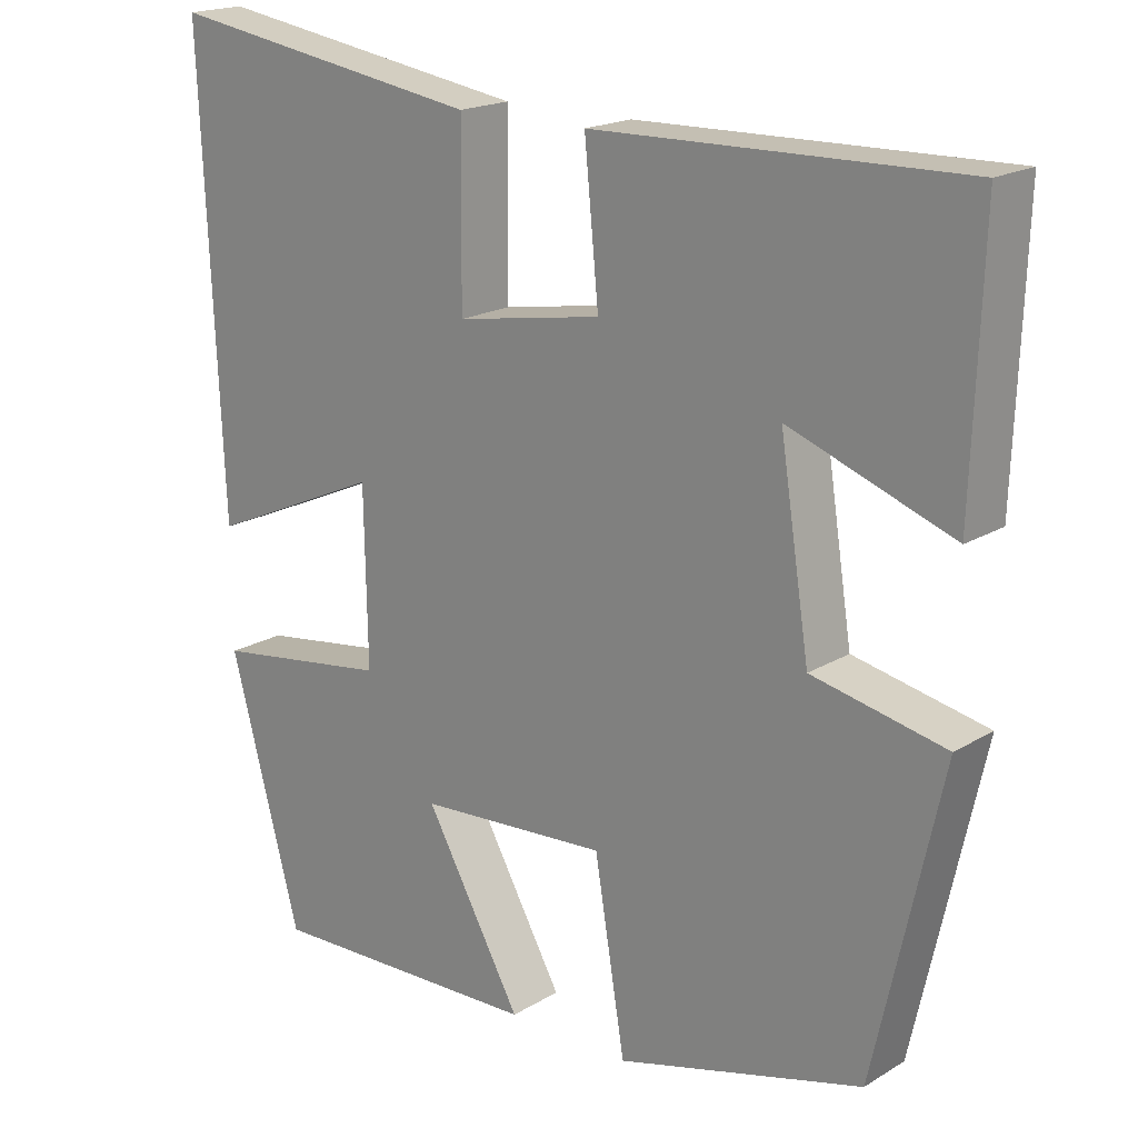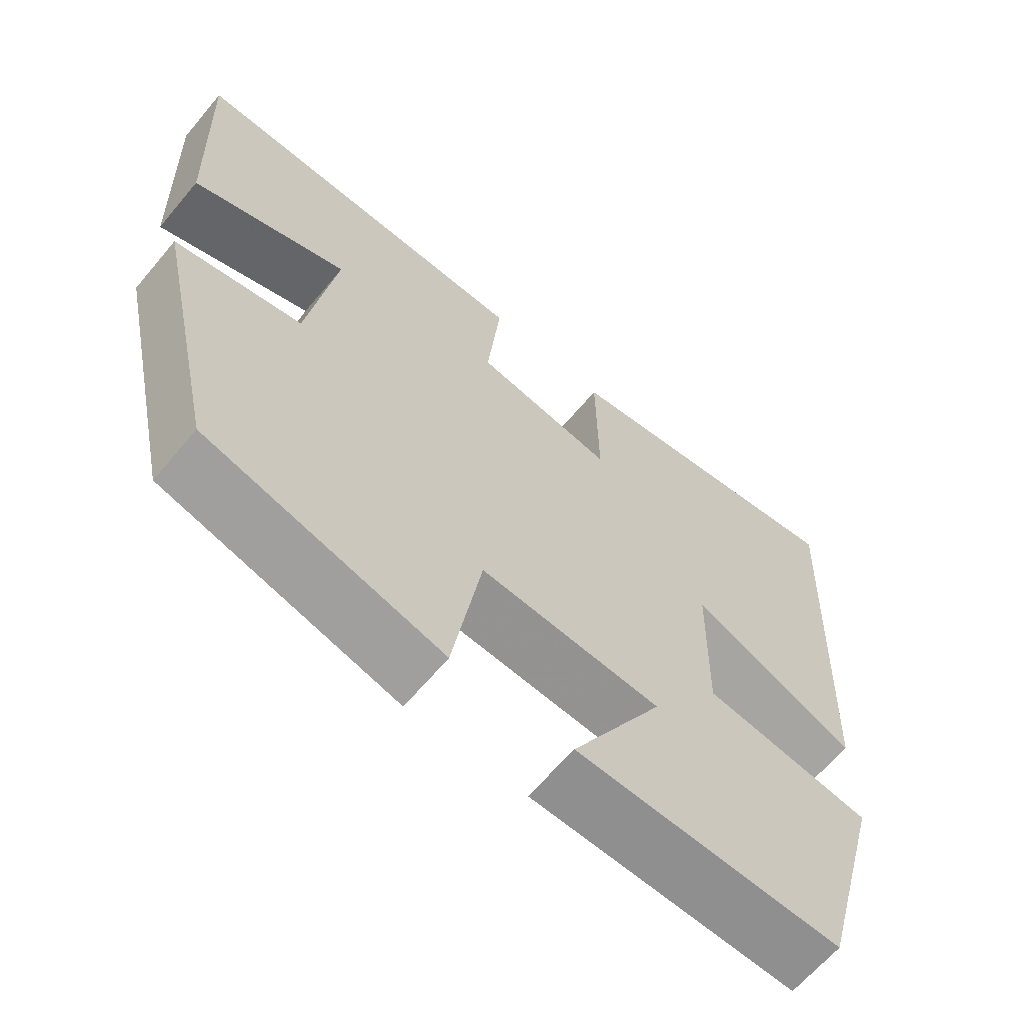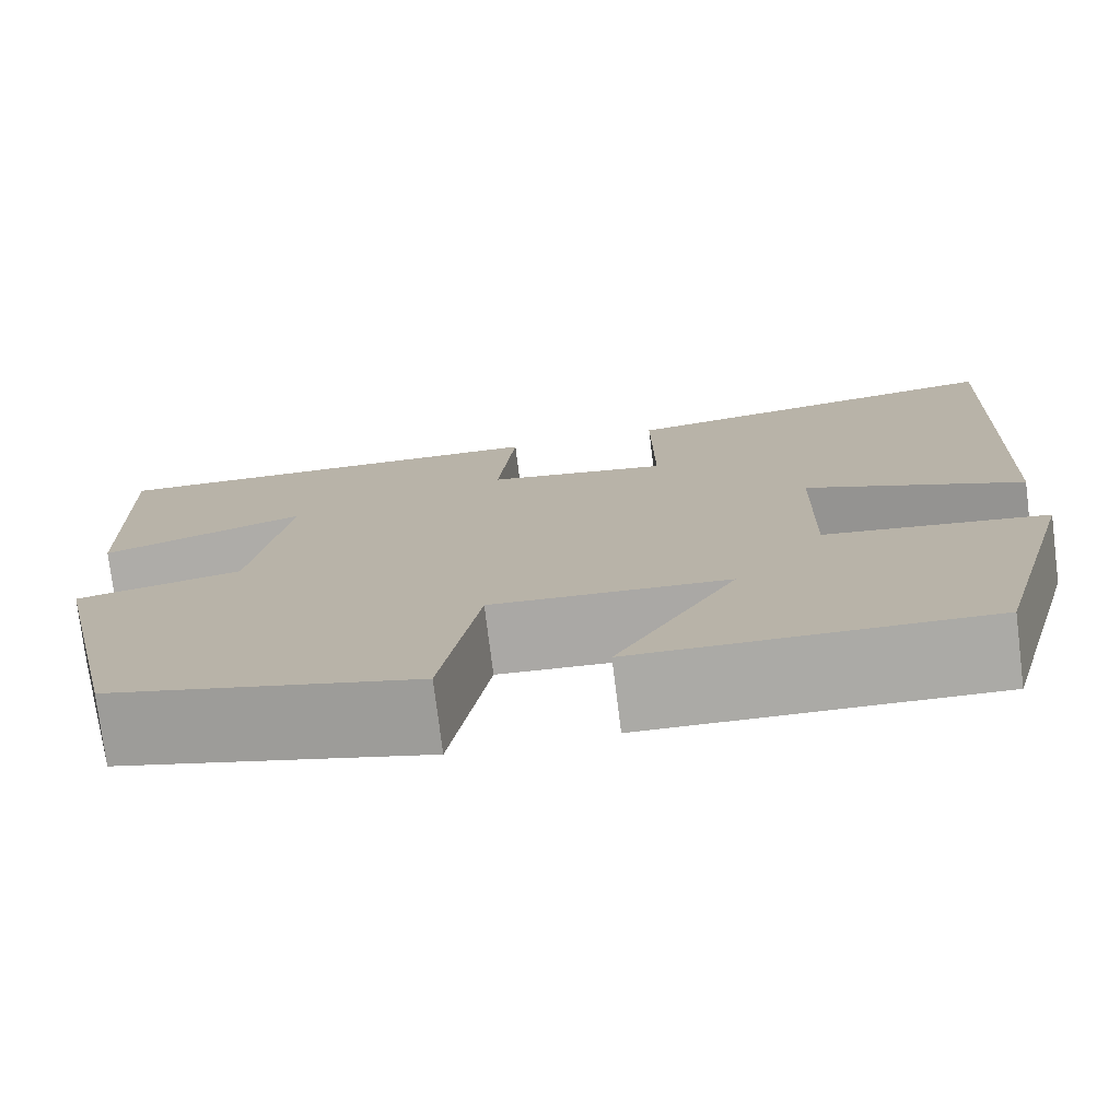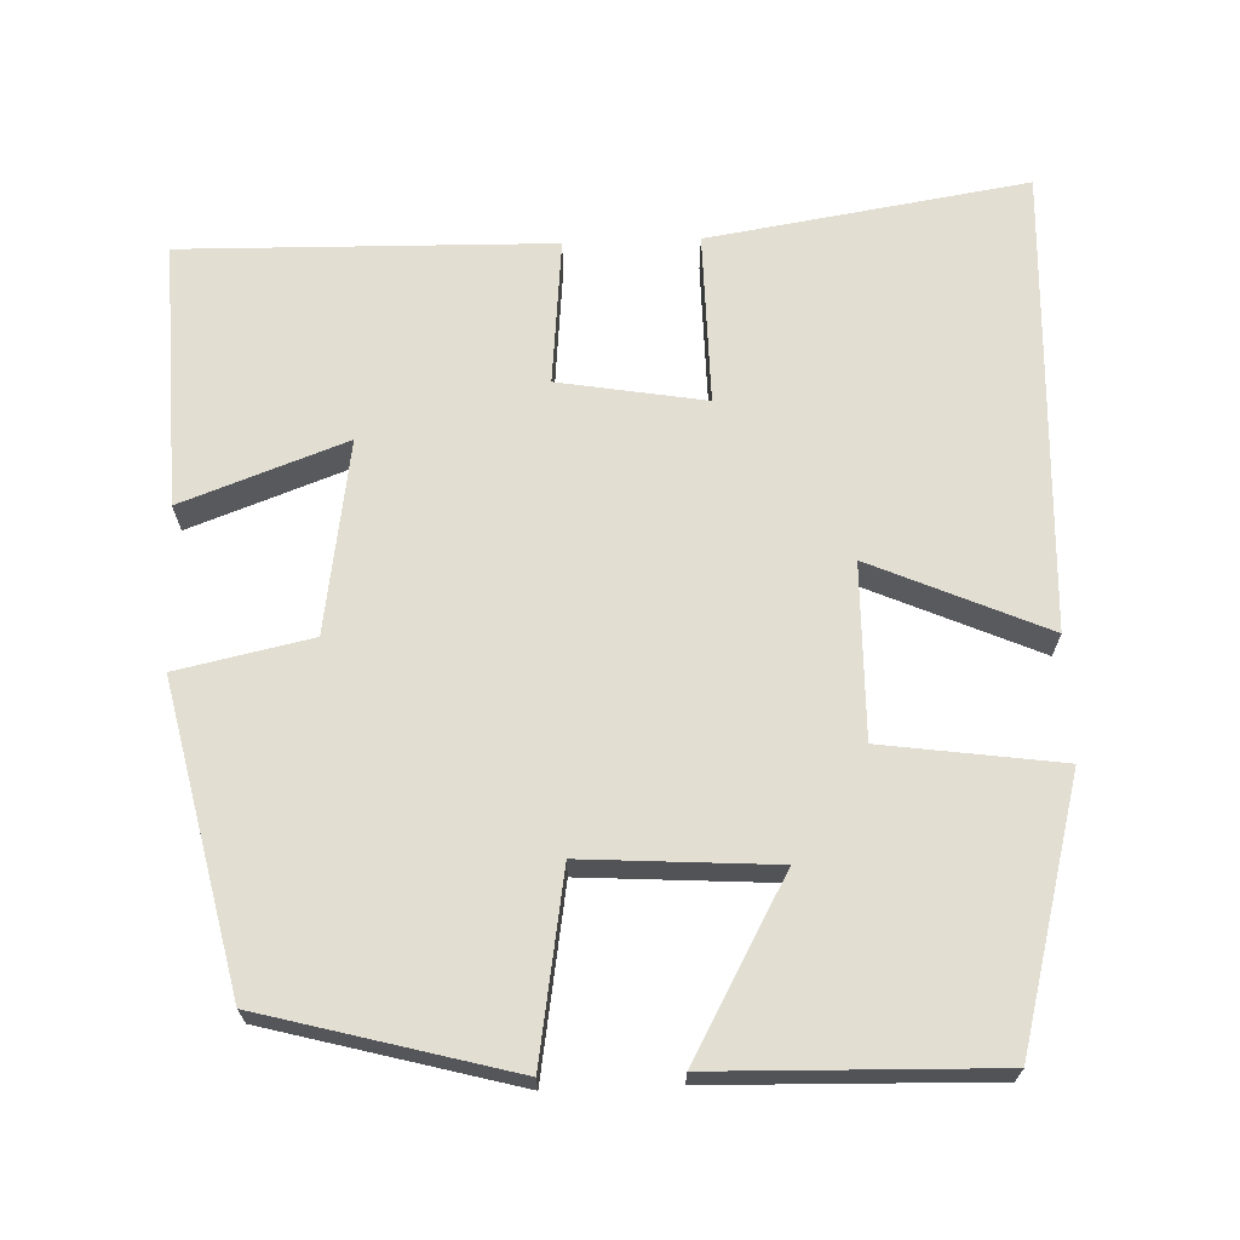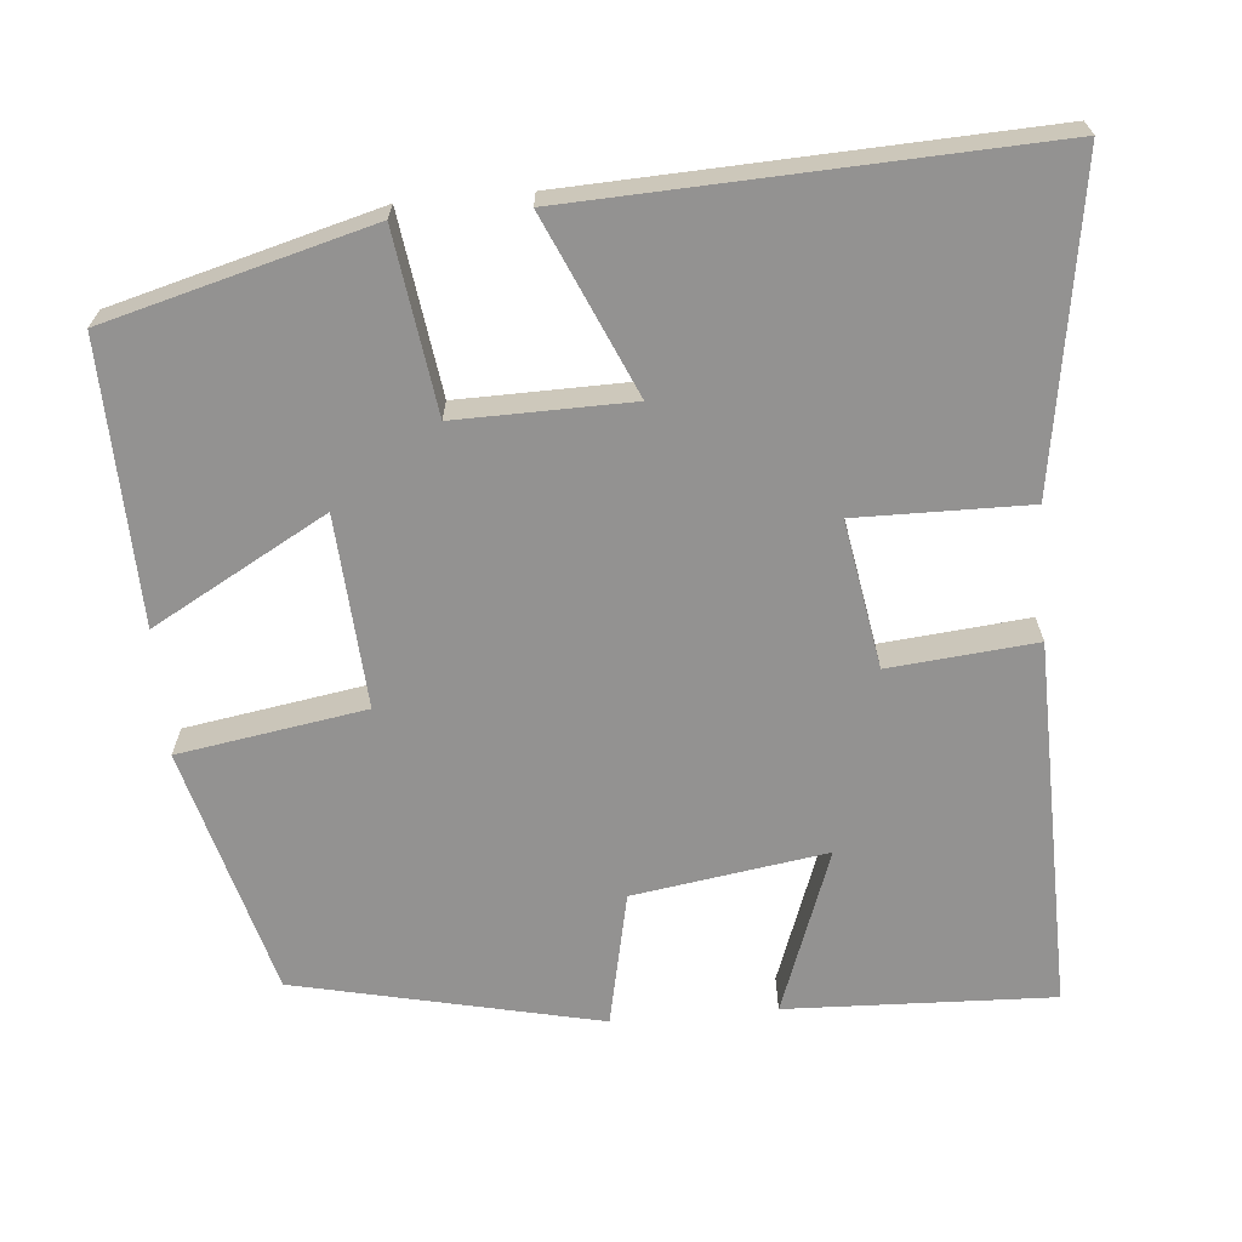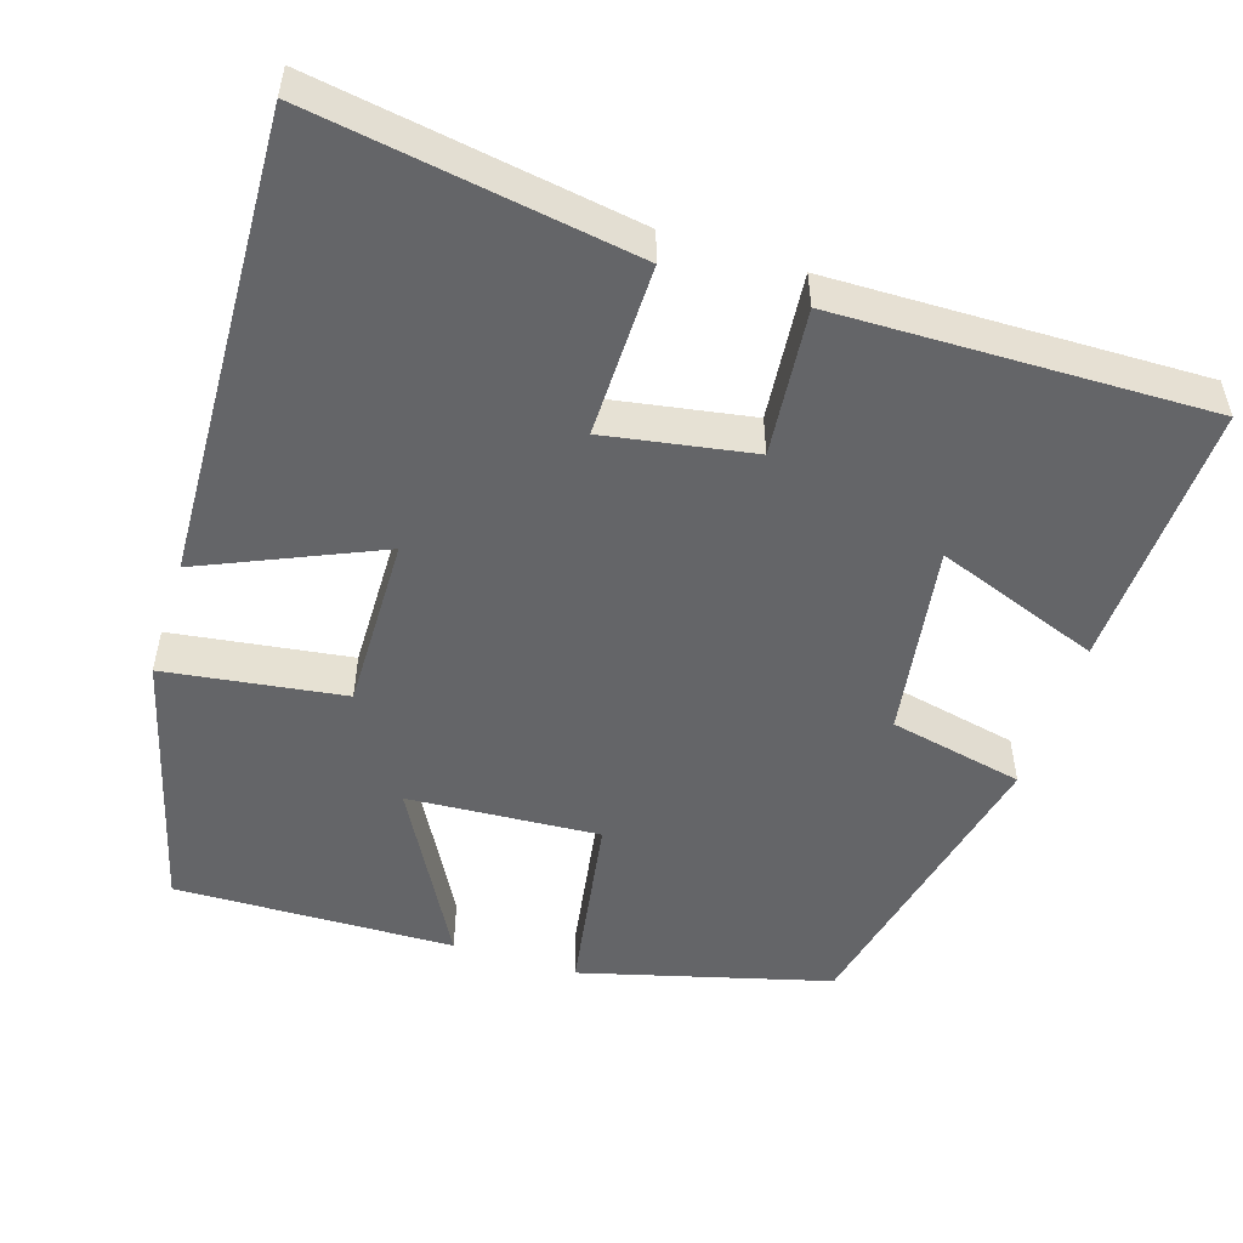
<metadata>
{"format":"obj","ext":"obj","renderer":"f3d","projection":"perspective","resolution":1024,"background":"white","views":[{"elev":18.8,"azim":41.3,"up":"+Z"},{"elev":-64.5,"azim":140.0,"up":"+Z"},{"elev":-76.3,"azim":-172.9,"up":"+Z"},{"elev":67.9,"azim":177.8,"up":"+Y"},{"elev":-66.5,"azim":-85.1,"up":"+Y"},{"elev":-51.6,"azim":-17.8,"up":"+Y"}]}
</metadata>
<code>
v -0.526 0.07 0.563
v -0.122 0.07 0.5
v -0.124 0.07 0.283
v 0.062 0.07 0.315
v 0.044 0.07 0.5
v 0.512 0.07 0.51
v 0.5 0.07 0.173
v 0.292 0.07 0.249
v 0.33 0.07 0.005
v 0.5 0.07 -0.031
v 0.415 0.07 -0.415
v 0.101 0.07 -0.5
v 0.062 0.07 -0.264
v -0.18 0.07 -0.28
v -0.057 0.07 -0.5
v -0.41 0.07 -0.51
v -0.5 0.07 -0.177
v -0.274 0.07 -0.145
v -0.278 0.07 0.075
v -0.5 0.07 -0.023
v -0.526 0 0.563
v -0.122 0 0.5
v -0.124 0 0.283
v 0.062 0 0.315
v 0.044 0 0.5
v 0.512 0 0.51
v 0.5 0 0.173
v 0.292 0 0.249
v 0.33 0 0.005
v 0.5 0 -0.031
v 0.415 0 -0.415
v 0.101 0 -0.5
v 0.062 0 -0.264
v -0.18 0 -0.28
v -0.057 0 -0.5
v -0.41 0 -0.51
v -0.5 0 -0.177
v -0.274 0 -0.145
v -0.278 0 0.075
v -0.5 0 -0.023
f 1 2 3
f 20 1 3
f 19 20 3
f 18 19 3 4
f 16 17 18
f 15 16 18
f 14 15 18
f 13 14 18 4
f 11 12 13
f 10 11 13
f 9 10 13
f 8 9 13 4
f 5 6 7 8
f 4 5 8
f 23 22 21
f 23 21 40
f 23 40 39
f 24 23 39 38
f 38 37 36
f 38 36 35
f 38 35 34
f 24 38 34 33
f 33 32 31
f 33 31 30
f 33 30 29
f 24 33 29 28
f 28 27 26 25
f 28 25 24
f 1 21 22 2
f 2 22 23 3
f 3 23 24 4
f 4 24 25 5
f 5 25 26 6
f 6 26 27 7
f 7 27 28 8
f 8 28 29 9
f 9 29 30 10
f 10 30 31 11
f 11 31 32 12
f 12 32 33 13
f 13 33 34 14
f 14 34 35 15
f 15 35 36 16
f 16 36 37 17
f 17 37 38 18
f 18 38 39 19
f 19 39 40 20
f 20 40 21 1

</code>
